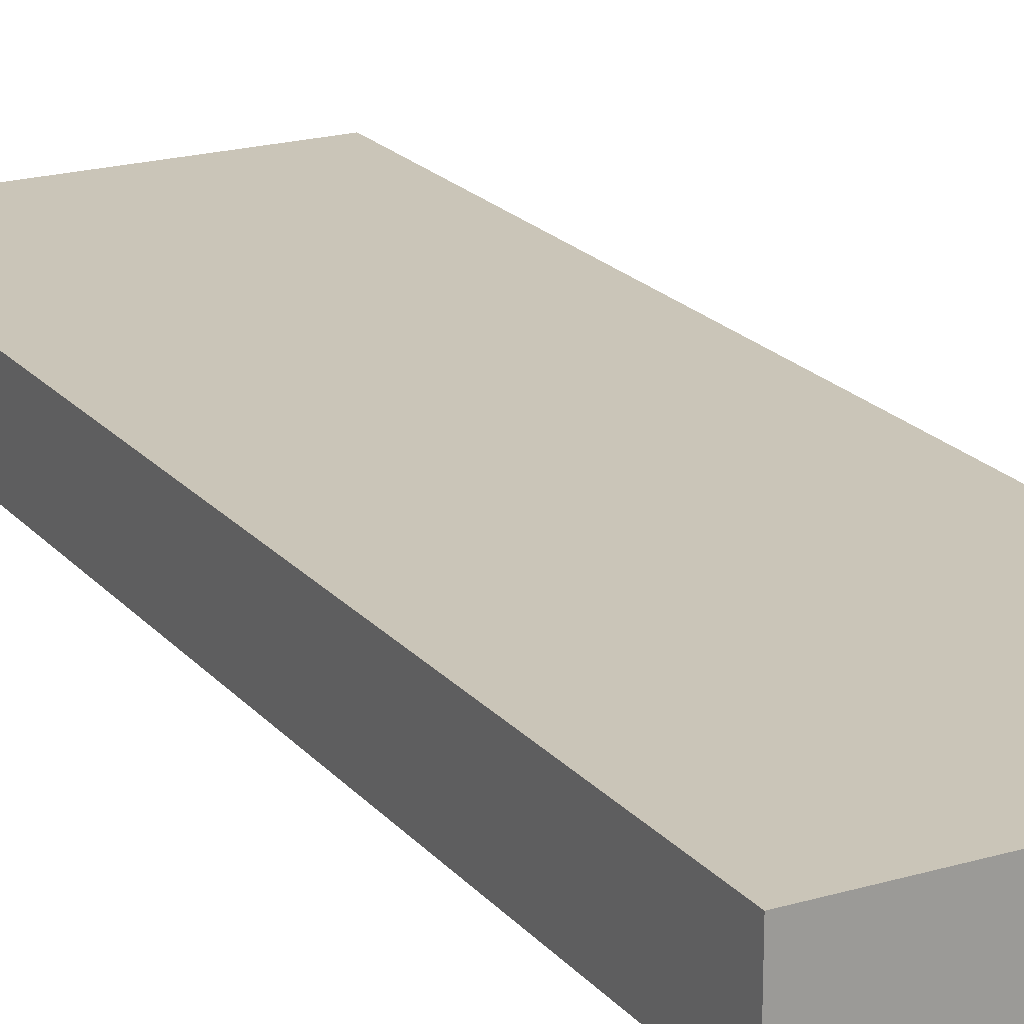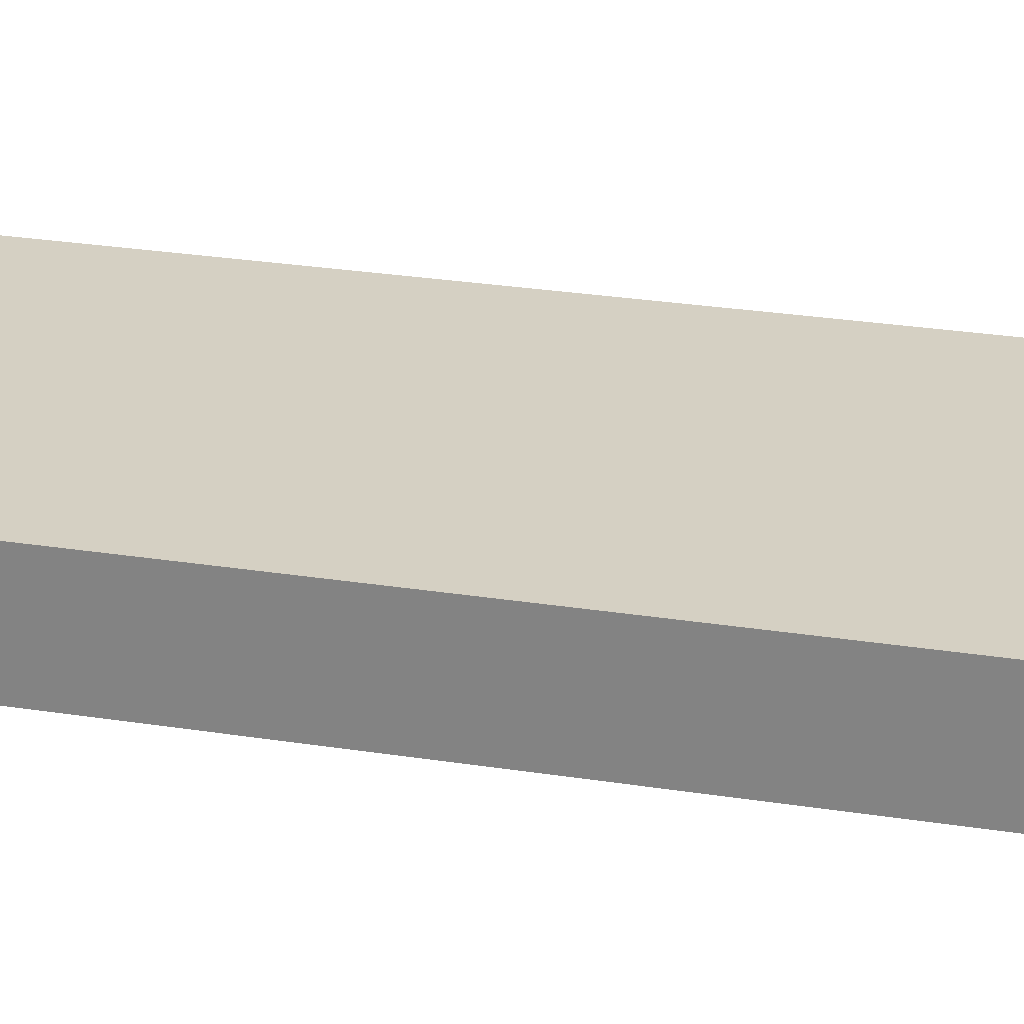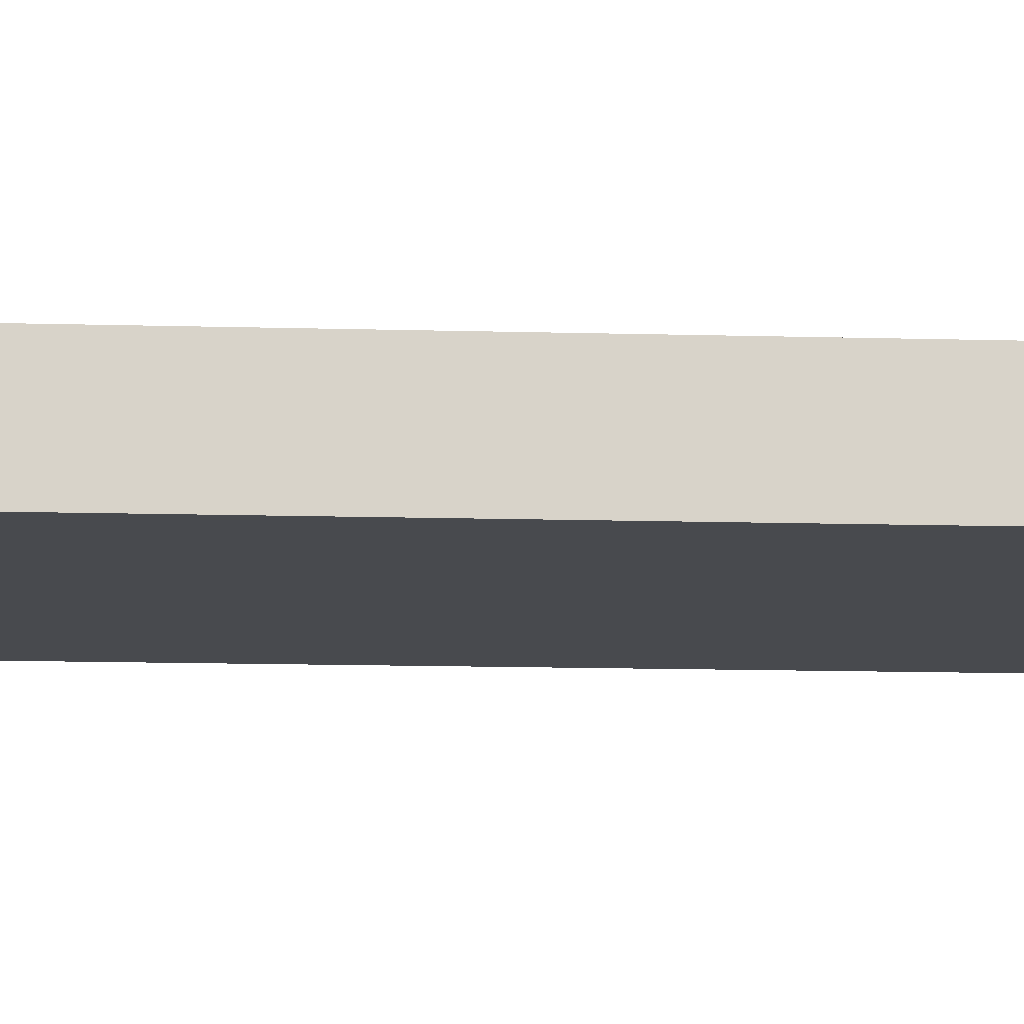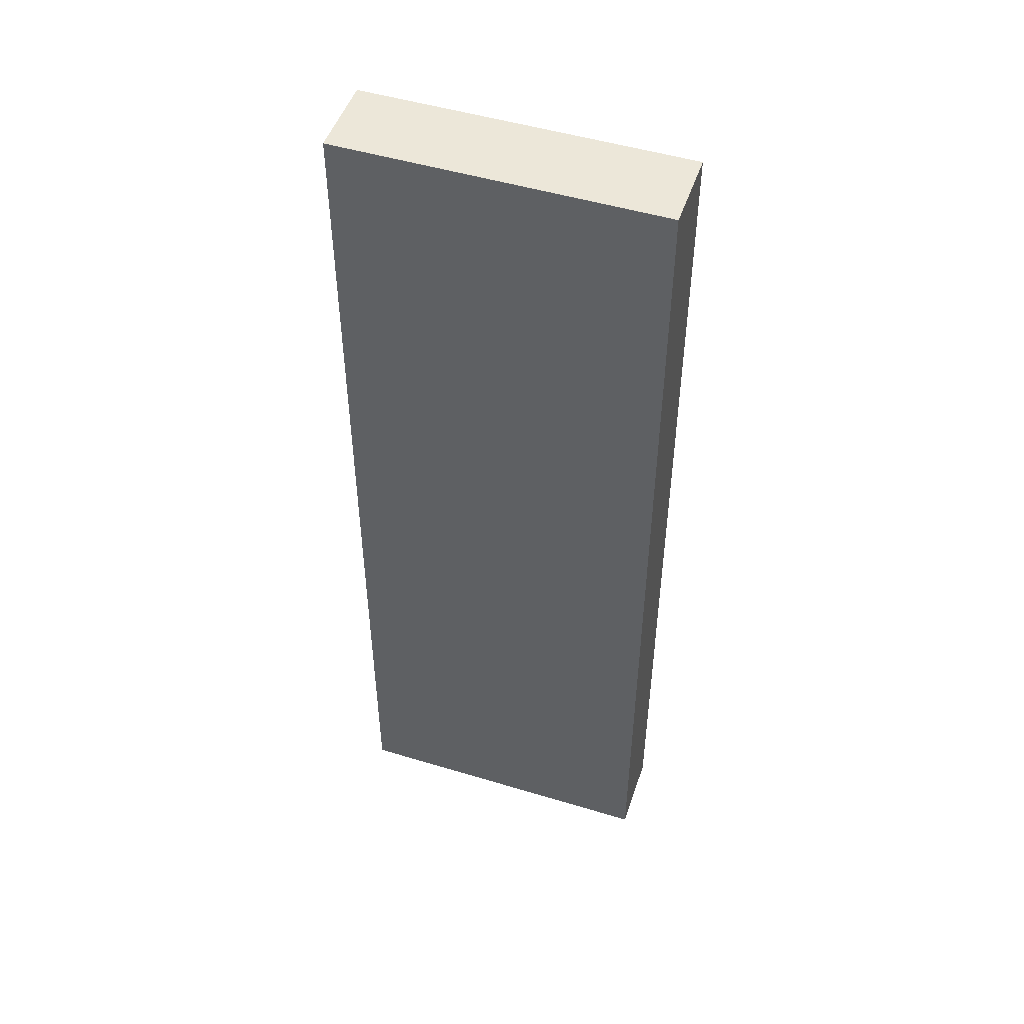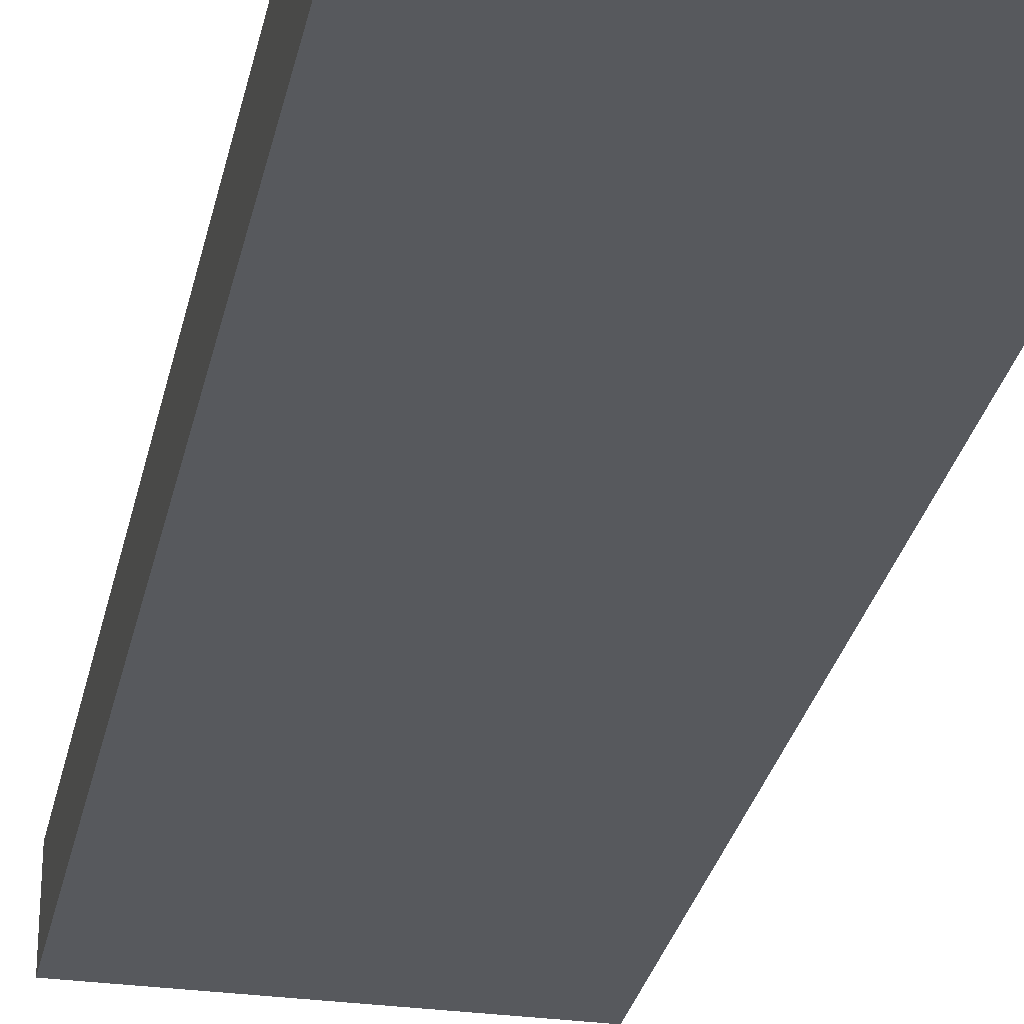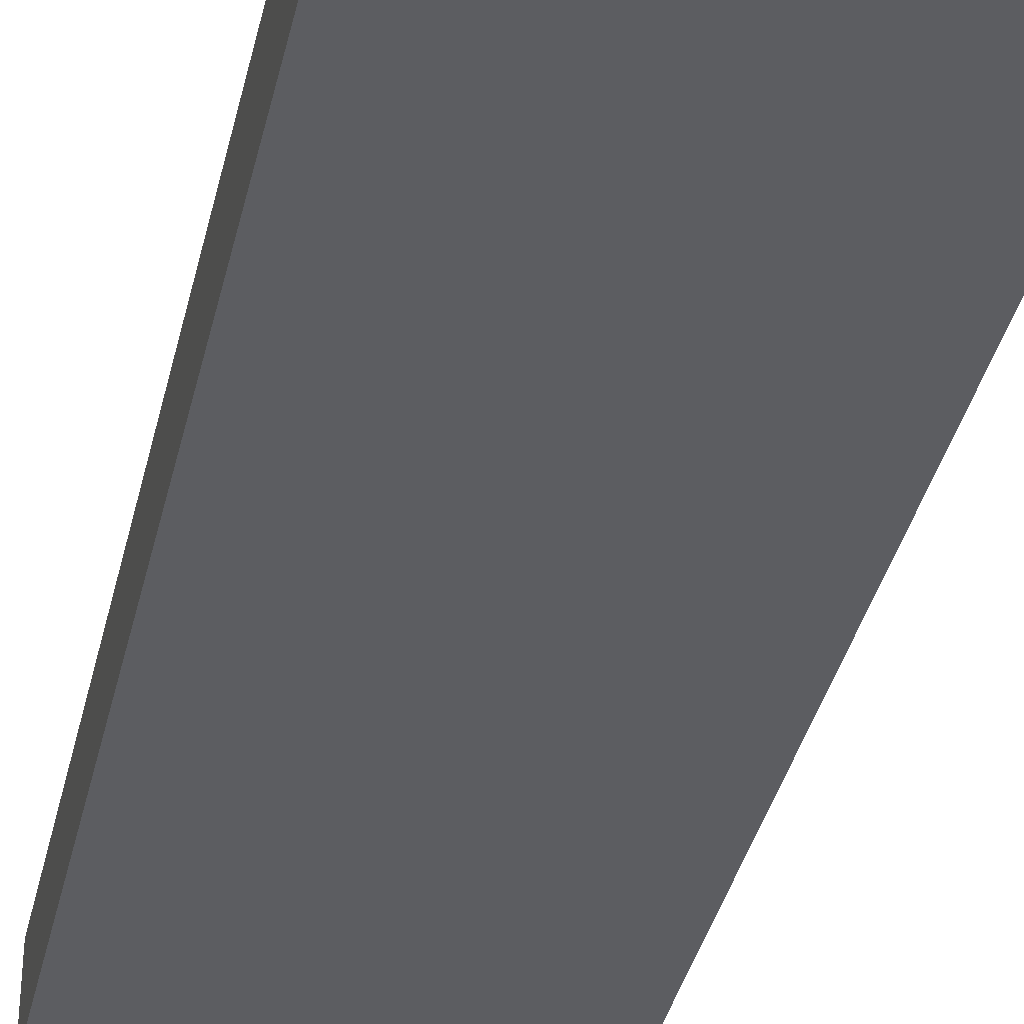
<metadata>
{"format":"obj","ext":"obj","renderer":"f3d","projection":"perspective","resolution":1024,"background":"white","views":[{"elev":20.3,"azim":-28.2,"up":"+Y"},{"elev":26.0,"azim":-75.7,"up":"+Y"},{"elev":-13.0,"azim":86.3,"up":"+Y"},{"elev":49.6,"azim":18.5,"up":"+Z"},{"elev":-29.2,"azim":168.3,"up":"+Y"},{"elev":-36.9,"azim":167.4,"up":"+Y"}]}
</metadata>
<code>
g Box19_1
v -145 150 550
v -145 150 490
v -125 150 490
v -125 150 550
v -145 155 550
v -125 155 550
v -125 155 490
v -145 155 490
f 1 2 3
f 1 3 4
f 5 6 7
f 5 7 8
f 1 4 6
f 1 6 5
f 4 3 7
f 4 7 6
f 3 2 8
f 3 8 7
f 2 1 5
f 2 5 8

</code>
